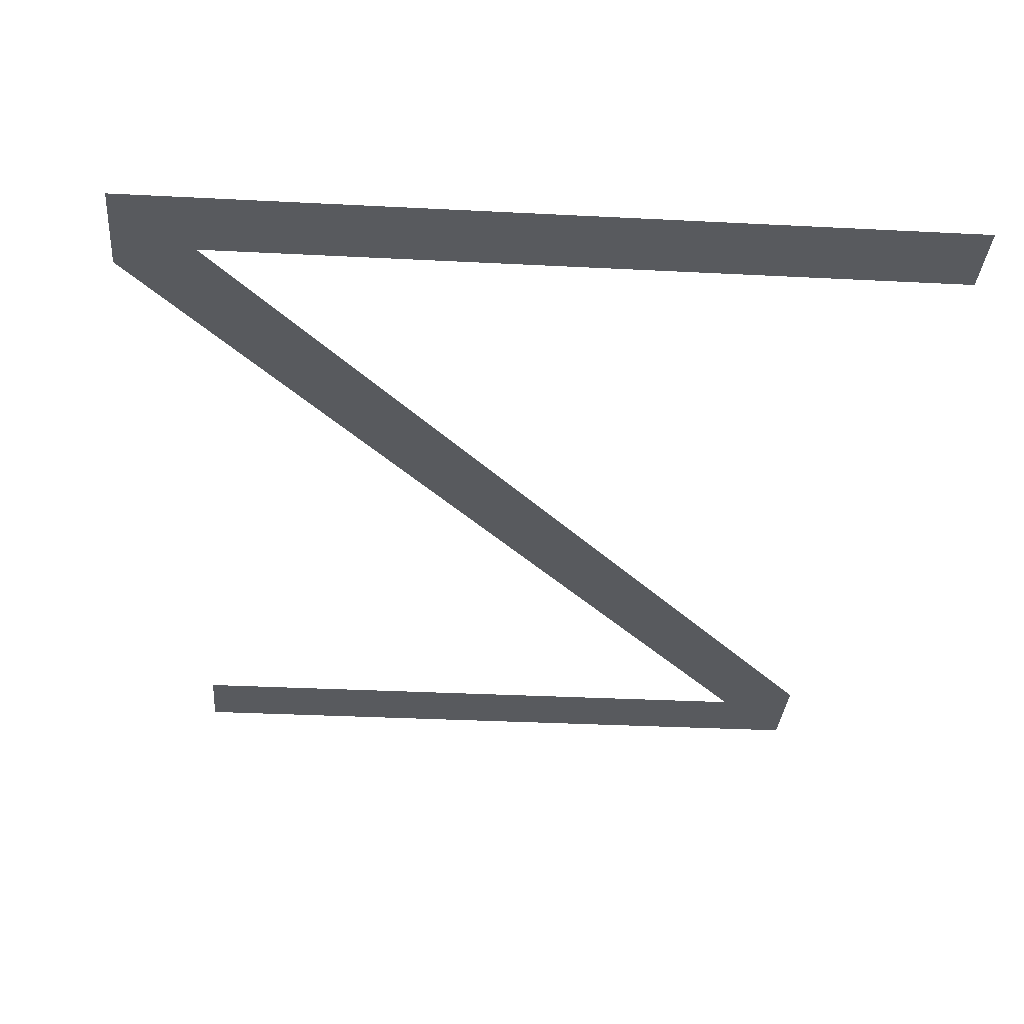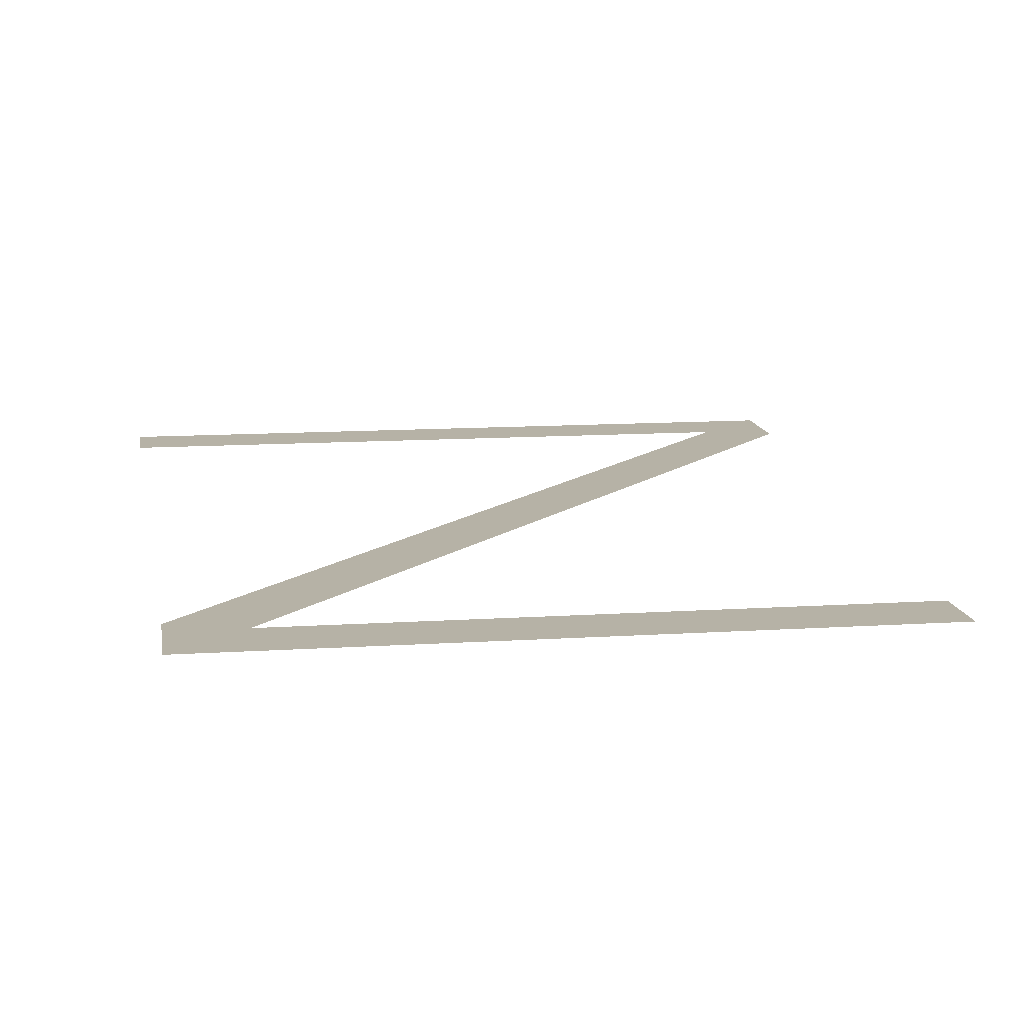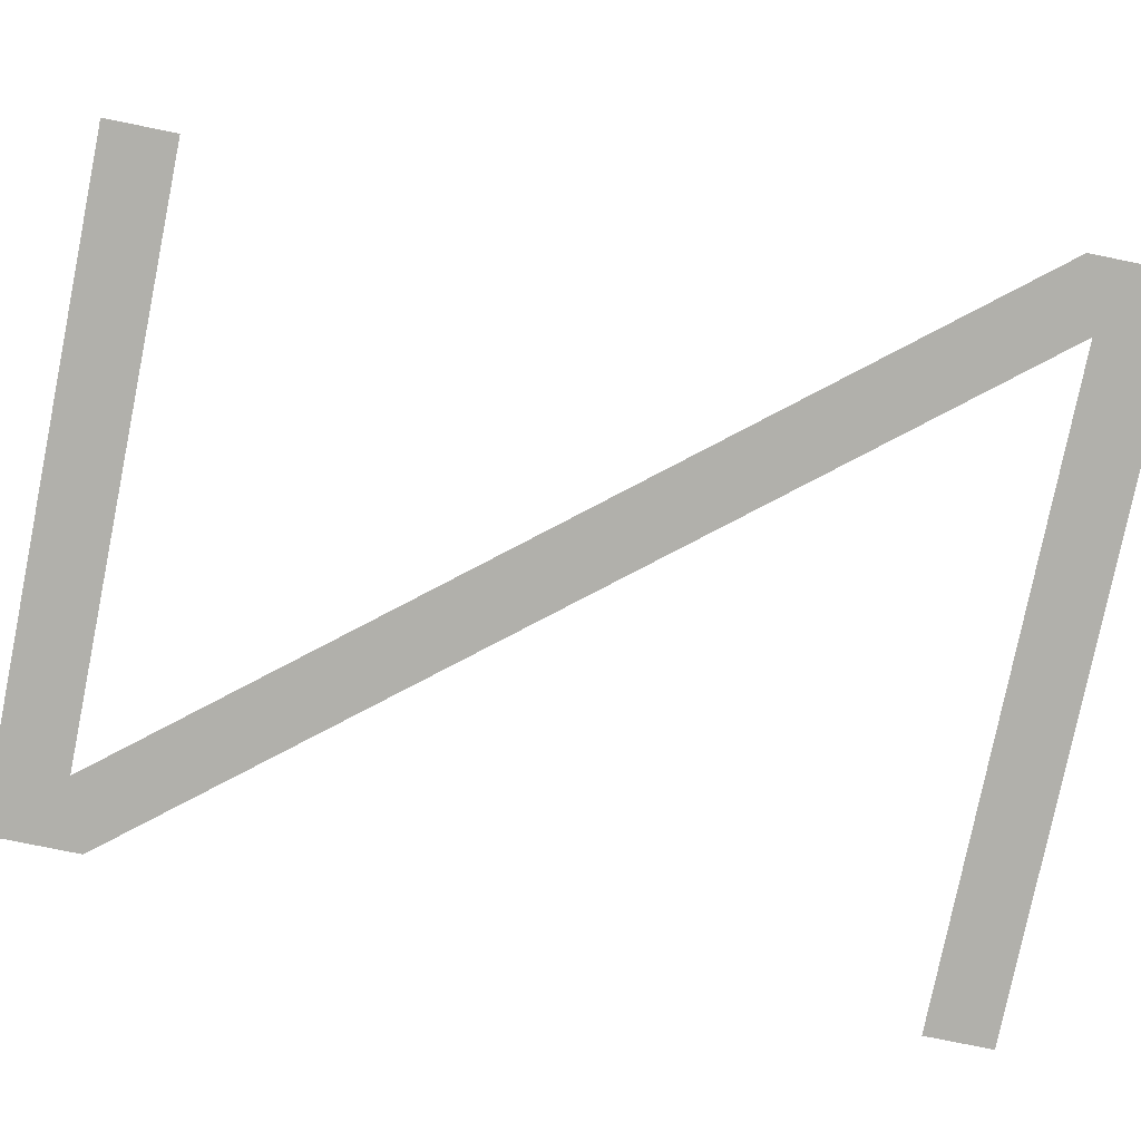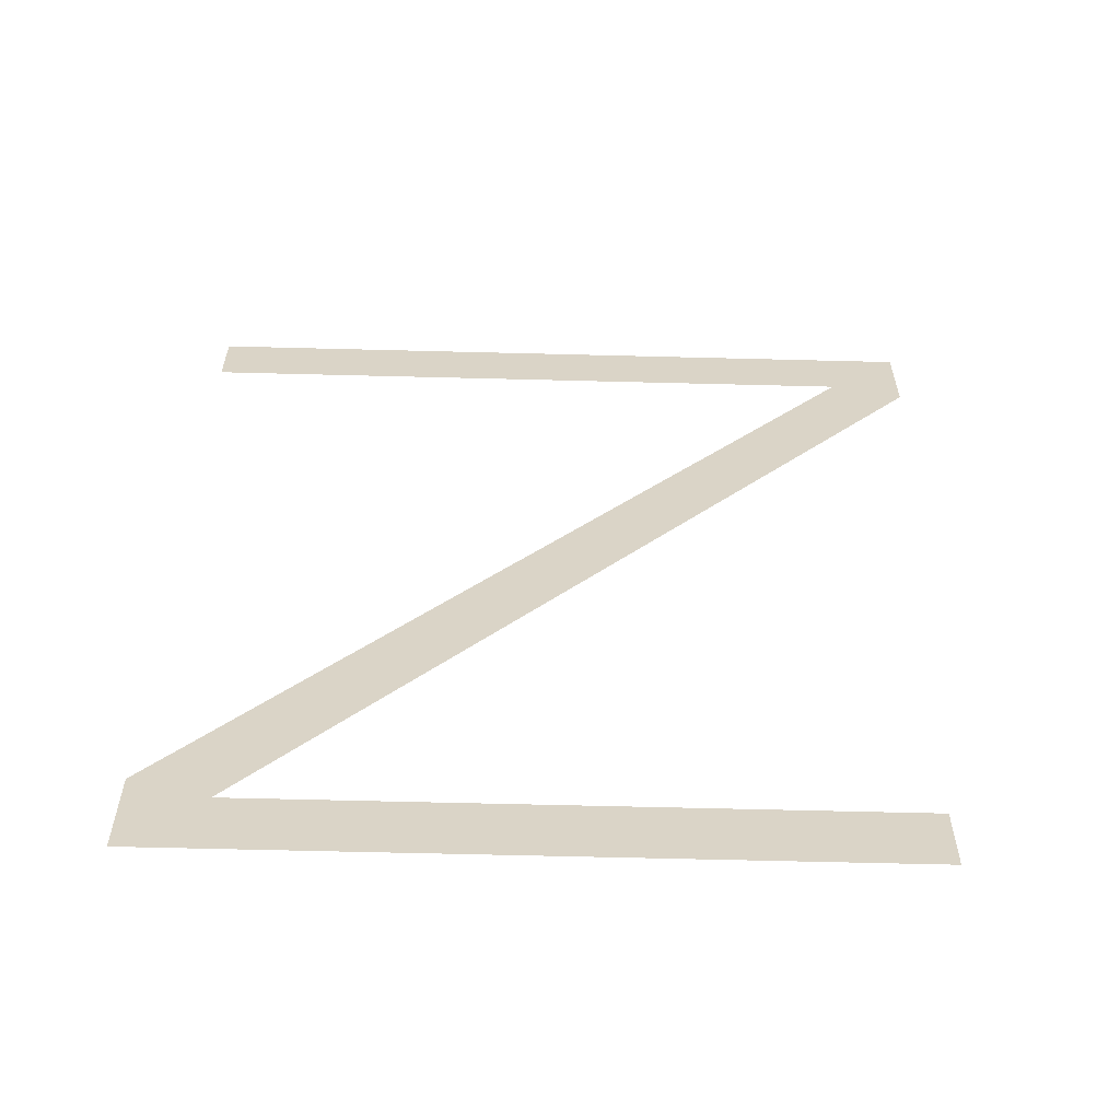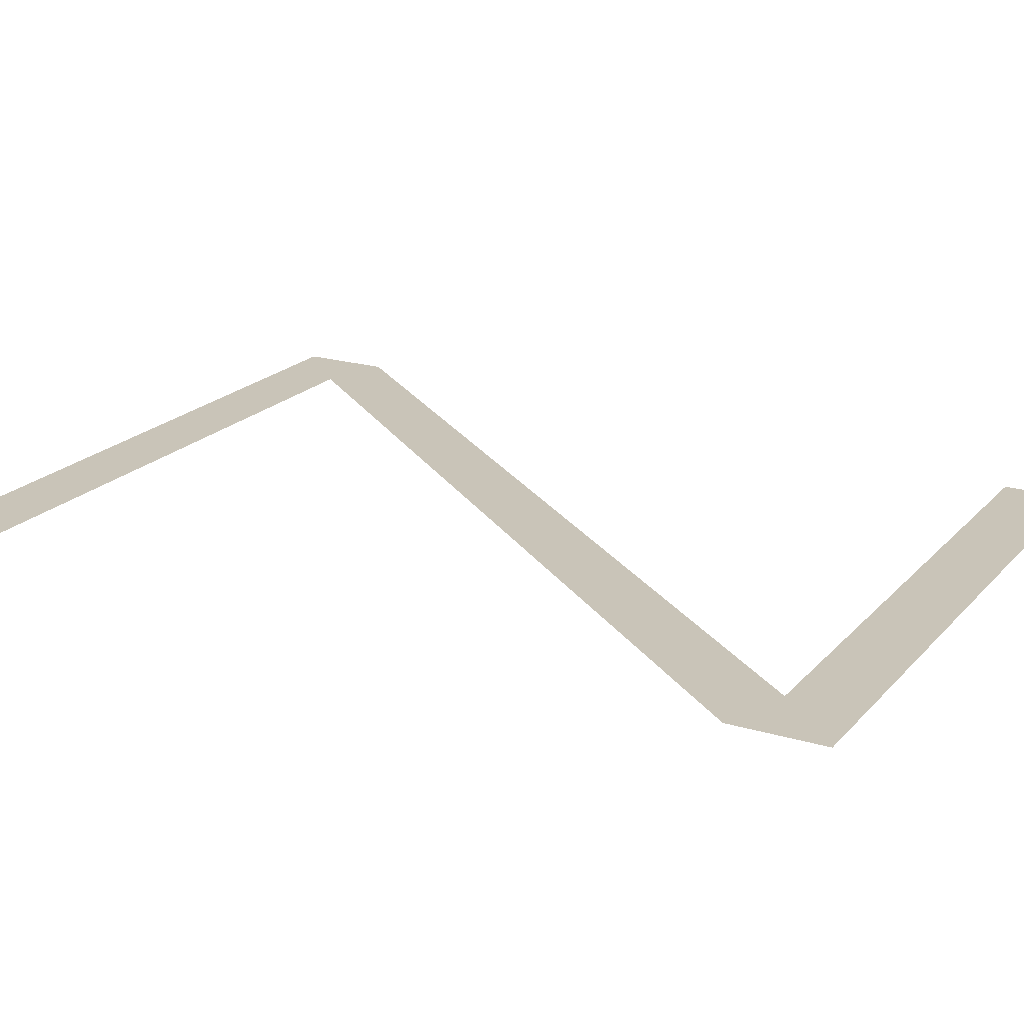
<metadata>
{"format":"obj","ext":"obj","renderer":"f3d","projection":"perspective","resolution":1024,"background":"white","views":[{"elev":-30.9,"azim":-4.3,"up":"+Y"},{"elev":12.2,"azim":171.2,"up":"+Y"},{"elev":-78.4,"azim":-101.5,"up":"+Y"},{"elev":-61.4,"azim":178.5,"up":"+Z"},{"elev":20.1,"azim":118.8,"up":"+Y"}]}
</metadata>
<code>
o Z1/Z/mesh113/mesh113-geometry#mesh113-geometry
v -0.4521 -0.1557 0.3472
v -0.4684 -0.1557 0.3489
v -0.4684 -0.1557 0.3472
v -0.4539 -0.1557 0.3489
v -0.4521 -0.1557 0.3495
v -0.468 -0.1557 0.369
v -0.4698 -0.1557 0.3707
v -0.4698 -0.1557 0.3684
v -0.4517 -0.1557 0.3707
v -0.4517 -0.1557 0.369
f 1 2 3
f 2 1 4
f 3 2 1
f 4 1 2
f 5 4 1
f 1 4 5
f 6 4 5
f 5 4 6
f 7 4 6
f 6 4 7
f 4 7 8
f 8 7 4
f 6 9 7
f 7 9 6
f 9 6 10
f 10 6 9

</code>
